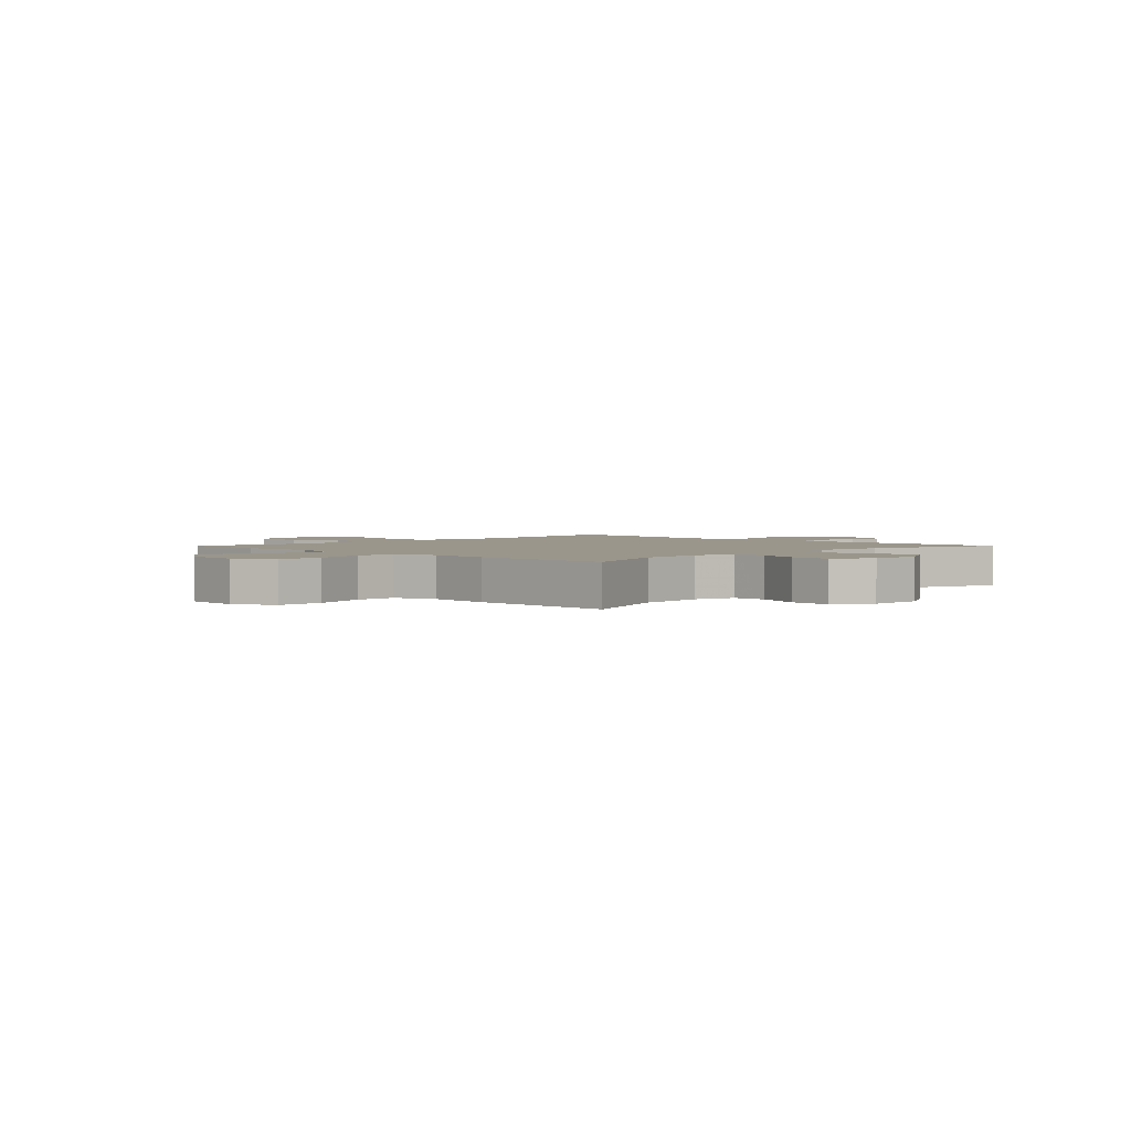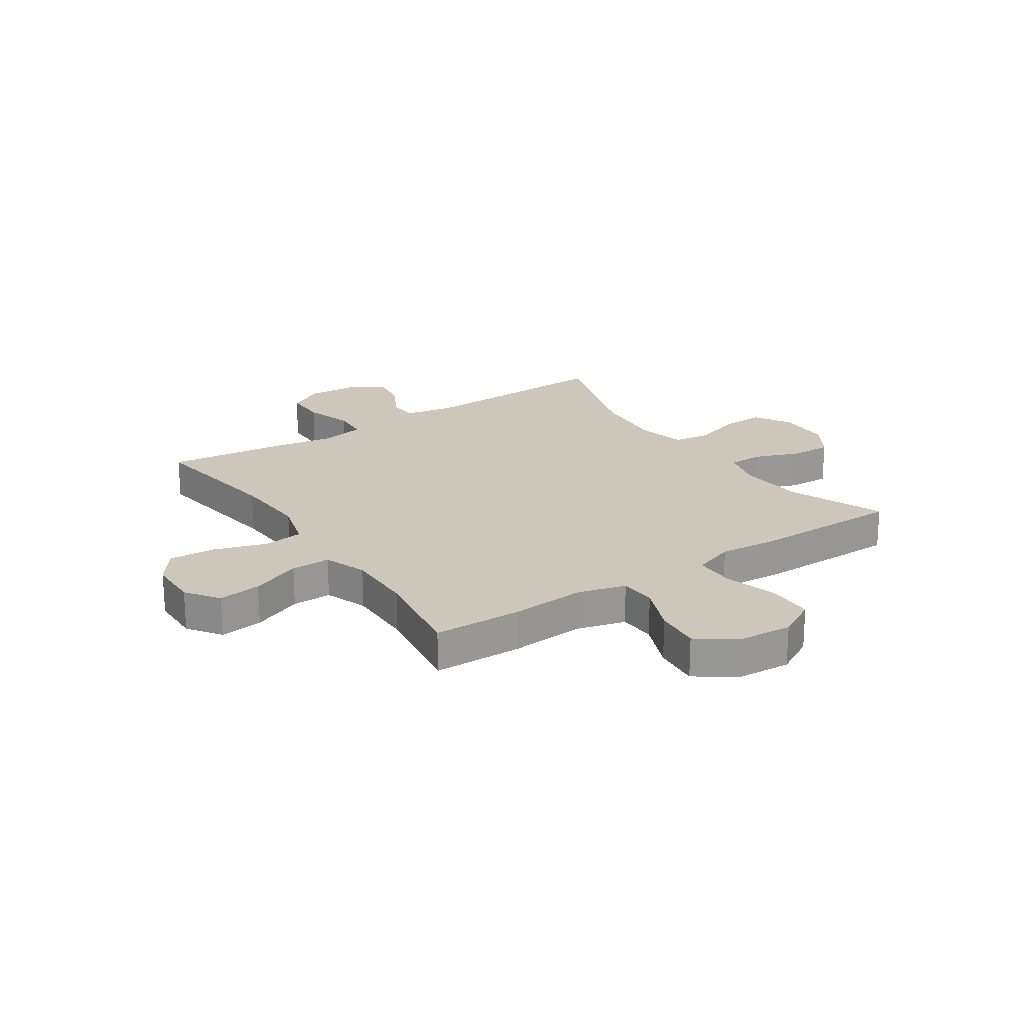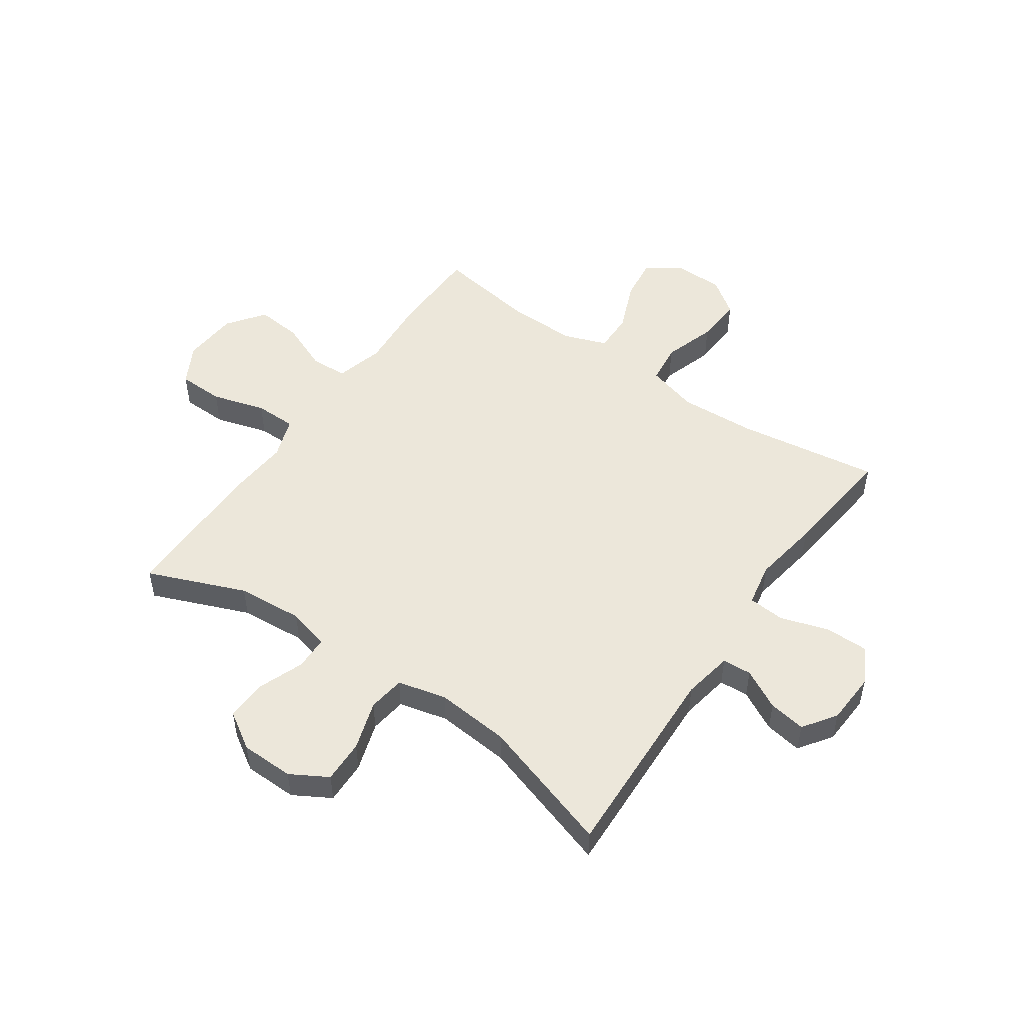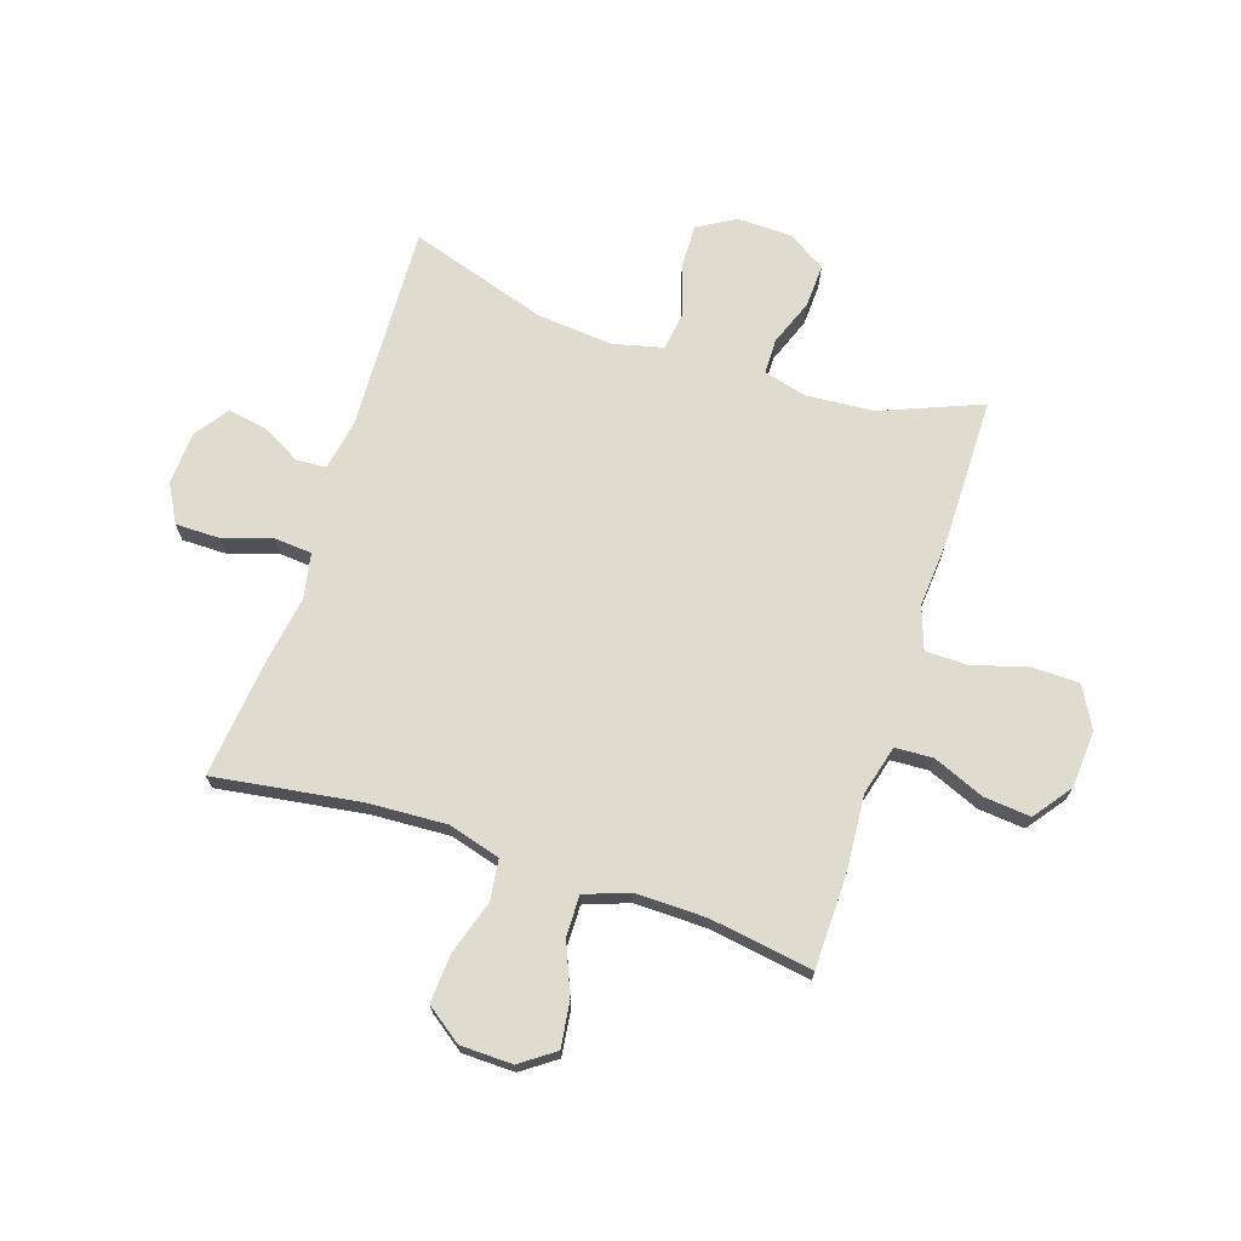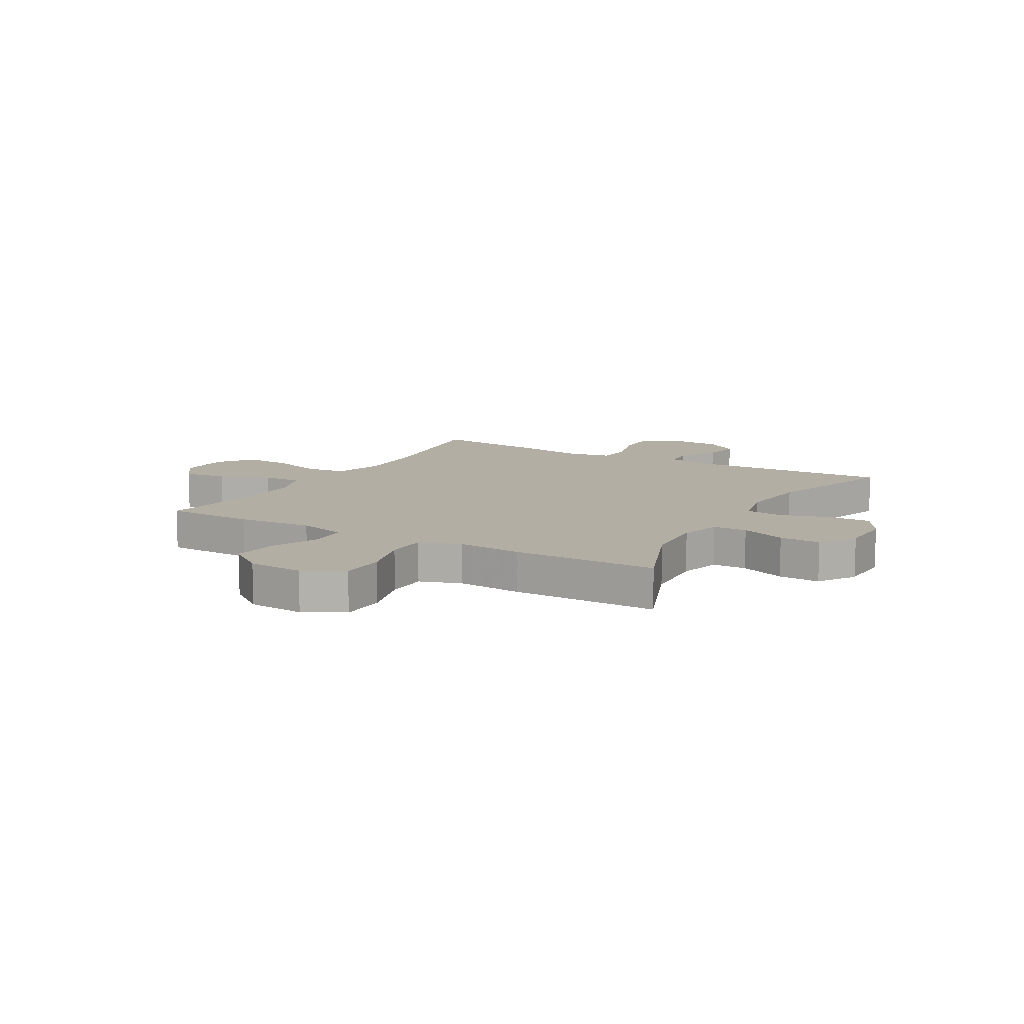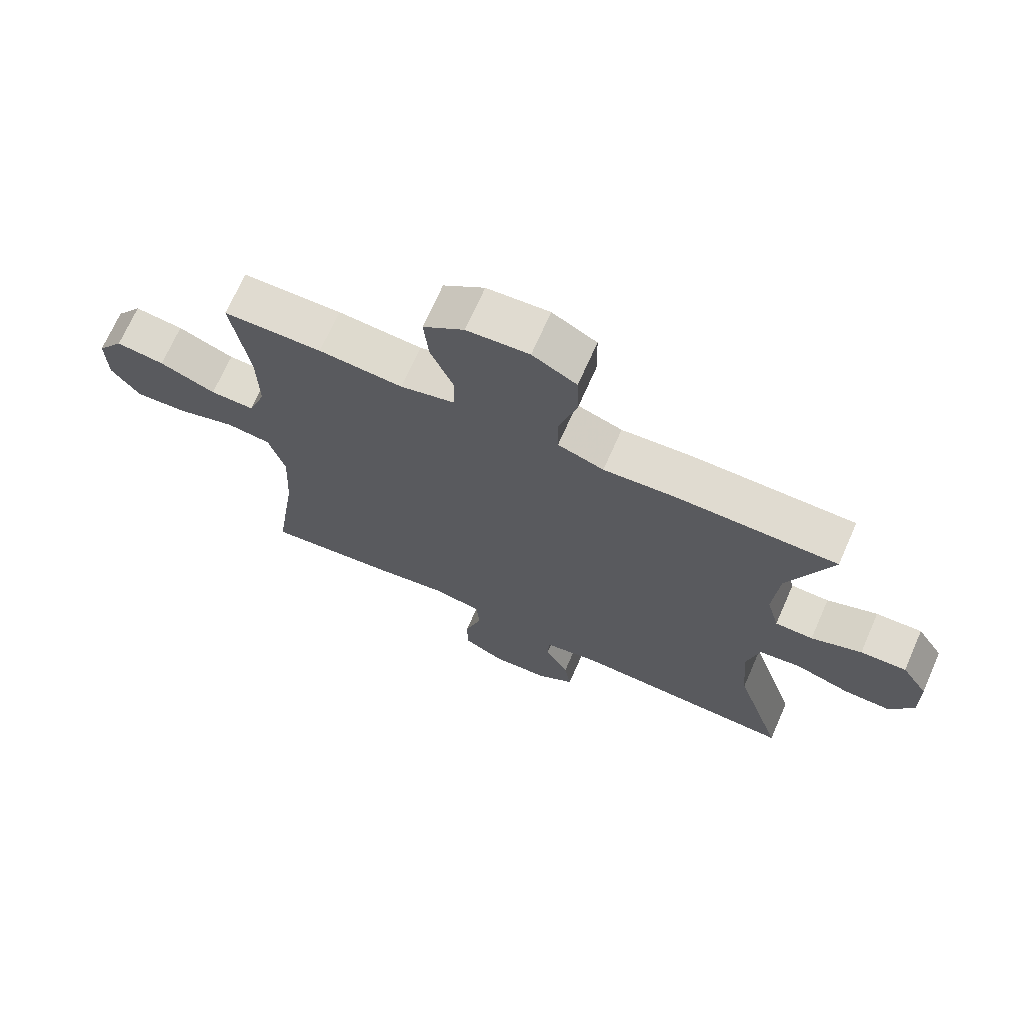
<metadata>
{"format":"obj","ext":"obj","renderer":"f3d","projection":"perspective","resolution":1024,"background":"white","views":[{"elev":2.4,"azim":44.9,"up":"+Y"},{"elev":21.5,"azim":-33.8,"up":"+Y"},{"elev":50.7,"azim":124.7,"up":"+Y"},{"elev":70.4,"azim":-71.9,"up":"+Y"},{"elev":10.9,"azim":30.1,"up":"+Y"},{"elev":70.1,"azim":23.8,"up":"+Z"}]}
</metadata>
<code>
v 0.5 0.07 0.5
v 0.43 0.07 0.326
v 0.421 0.07 0.208
v 0.441 0.07 0.133
v 0.502 0.07 0.132
v 0.583 0.07 0.163
v 0.657 0.07 0.166
v 0.699 0.07 0.1
v 0.701 0.07 0.005
v 0.663 0.07 -0.061
v 0.586 0.07 -0.059
v 0.498 0.07 -0.031
v 0.432 0.07 -0.04
v 0.411 0.07 -0.127
v 0.423 0.07 -0.259
v 0.5 0.07 -0.5
v 0.142 0.07 -0.486
v 0.053 0.07 -0.502
v 0.05 0.07 -0.554
v 0.088 0.07 -0.625
v 0.099 0.07 -0.691
v 0.04 0.07 -0.732
v -0.052 0.07 -0.737
v -0.118 0.07 -0.701
v -0.118 0.07 -0.625
v -0.091 0.07 -0.538
v -0.096 0.07 -0.473
v -0.174 0.07 -0.458
v -0.293 0.07 -0.477
v -0.5 0.07 -0.5
v -0.463 0.07 -0.246
v -0.456 0.07 -0.109
v -0.482 0.07 -0.018
v -0.554 0.07 -0.009
v -0.648 0.07 -0.039
v -0.732 0.07 -0.044
v -0.777 0.07 0.018
v -0.779 0.07 0.109
v -0.737 0.07 0.168
v -0.659 0.07 0.158
v -0.569 0.07 0.121
v -0.498 0.07 0.12
v -0.47 0.07 0.197
v -0.472 0.07 0.32
v -0.5 0.07 0.5
v -0.341 0.07 0.503
v -0.206 0.07 0.493
v -0.119 0.07 0.516
v -0.116 0.07 0.582
v -0.153 0.07 0.671
v -0.161 0.07 0.753
v -0.095 0.07 0.802
v 0.005 0.07 0.809
v 0.076 0.07 0.77
v 0.078 0.07 0.688
v 0.05 0.07 0.592
v 0.051 0.07 0.518
v 0.125 0.07 0.492
v 0.24 0.07 0.501
v 0.5 0 0.5
v 0.43 0 0.326
v 0.421 0 0.208
v 0.441 0 0.133
v 0.502 0 0.132
v 0.583 0 0.163
v 0.657 0 0.166
v 0.699 0 0.1
v 0.701 0 0.005
v 0.663 0 -0.061
v 0.586 0 -0.059
v 0.498 0 -0.031
v 0.432 0 -0.04
v 0.411 0 -0.127
v 0.423 0 -0.259
v 0.5 0 -0.5
v 0.142 0 -0.486
v 0.053 0 -0.502
v 0.05 0 -0.554
v 0.088 0 -0.625
v 0.099 0 -0.691
v 0.04 0 -0.732
v -0.052 0 -0.737
v -0.118 0 -0.701
v -0.118 0 -0.625
v -0.091 0 -0.538
v -0.096 0 -0.473
v -0.174 0 -0.458
v -0.293 0 -0.477
v -0.5 0 -0.5
v -0.463 0 -0.246
v -0.456 0 -0.109
v -0.482 0 -0.018
v -0.554 0 -0.009
v -0.648 0 -0.039
v -0.732 0 -0.044
v -0.777 0 0.018
v -0.779 0 0.109
v -0.737 0 0.168
v -0.659 0 0.158
v -0.569 0 0.121
v -0.498 0 0.12
v -0.47 0 0.197
v -0.472 0 0.32
v -0.5 0 0.5
v -0.341 0 0.503
v -0.206 0 0.493
v -0.119 0 0.516
v -0.116 0 0.582
v -0.153 0 0.671
v -0.161 0 0.753
v -0.095 0 0.802
v 0.005 0 0.809
v 0.076 0 0.77
v 0.078 0 0.688
v 0.05 0 0.592
v 0.051 0 0.518
v 0.125 0 0.492
v 0.24 0 0.501
f 58 59 1 2
f 57 58 2 3
f 53 54 55 56
f 53 56 57
f 52 53 57
f 49 50 51 52
f 48 49 52 57
f 47 48 57 3
f 44 45 46 47
f 43 44 47 3
f 38 39 40 41
f 38 41 42
f 37 38 42
f 34 35 36 37
f 34 37 42
f 33 34 42
f 32 33 42 43
f 28 29 30 31
f 27 28 31 32
f 23 24 25 26
f 23 26 27
f 22 23 27
f 19 20 21 22
f 19 22 27
f 18 19 27 32
f 15 16 17
f 14 15 17 18
f 13 14 18 32
f 9 10 11 12
f 5 6 7 8
f 4 5 8 9
f 32 43 3 4
f 12 13 32
f 4 9 12 32
f 61 60 118 117
f 62 61 117 116
f 115 114 113 112
f 116 115 112
f 116 112 111
f 111 110 109 108
f 116 111 108 107
f 62 116 107 106
f 106 105 104 103
f 62 106 103 102
f 100 99 98 97
f 101 100 97
f 101 97 96
f 96 95 94 93
f 101 96 93
f 101 93 92
f 102 101 92 91
f 90 89 88 87
f 91 90 87 86
f 85 84 83 82
f 86 85 82
f 86 82 81
f 81 80 79 78
f 86 81 78
f 91 86 78 77
f 76 75 74
f 77 76 74 73
f 91 77 73 72
f 71 70 69 68
f 67 66 65 64
f 68 67 64 63
f 63 62 102 91
f 91 72 71
f 91 71 68 63
f 1 60 61 2
f 2 61 62 3
f 3 62 63 4
f 4 63 64 5
f 5 64 65 6
f 6 65 66 7
f 7 66 67 8
f 8 67 68 9
f 9 68 69 10
f 10 69 70 11
f 11 70 71 12
f 12 71 72 13
f 13 72 73 14
f 14 73 74 15
f 15 74 75 16
f 16 75 76 17
f 17 76 77 18
f 18 77 78 19
f 19 78 79 20
f 20 79 80 21
f 21 80 81 22
f 22 81 82 23
f 23 82 83 24
f 24 83 84 25
f 25 84 85 26
f 26 85 86 27
f 27 86 87 28
f 28 87 88 29
f 29 88 89 30
f 30 89 90 31
f 31 90 91 32
f 32 91 92 33
f 33 92 93 34
f 34 93 94 35
f 35 94 95 36
f 36 95 96 37
f 37 96 97 38
f 38 97 98 39
f 39 98 99 40
f 40 99 100 41
f 41 100 101 42
f 42 101 102 43
f 43 102 103 44
f 44 103 104 45
f 45 104 105 46
f 46 105 106 47
f 47 106 107 48
f 48 107 108 49
f 49 108 109 50
f 50 109 110 51
f 51 110 111 52
f 52 111 112 53
f 53 112 113 54
f 54 113 114 55
f 55 114 115 56
f 56 115 116 57
f 57 116 117 58
f 58 117 118 59
f 59 118 60 1

</code>
